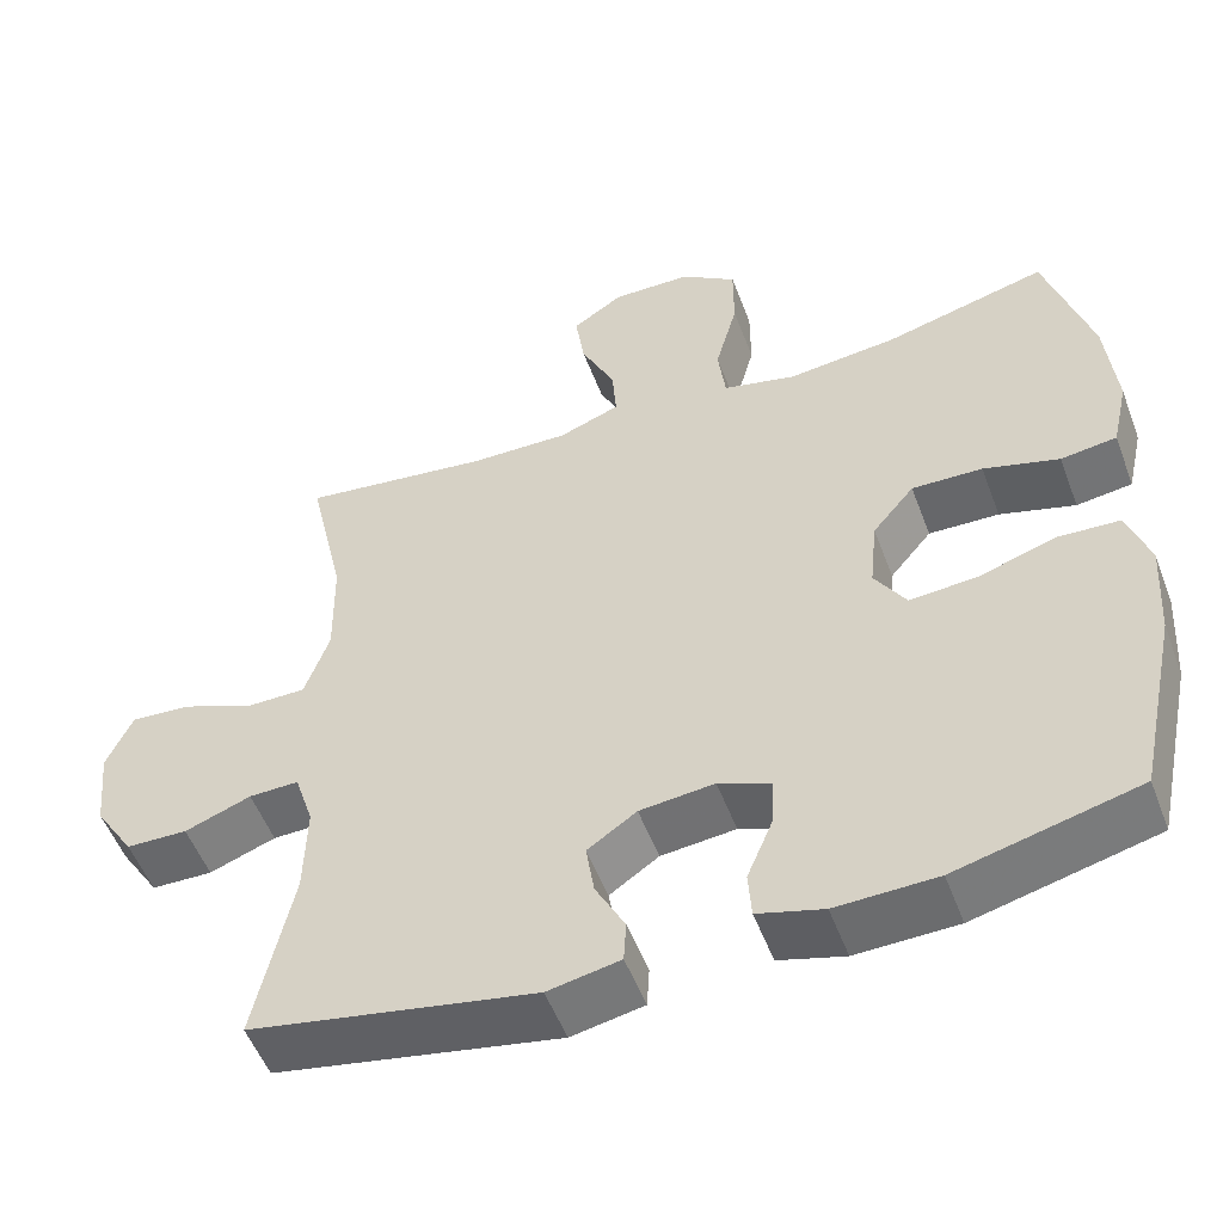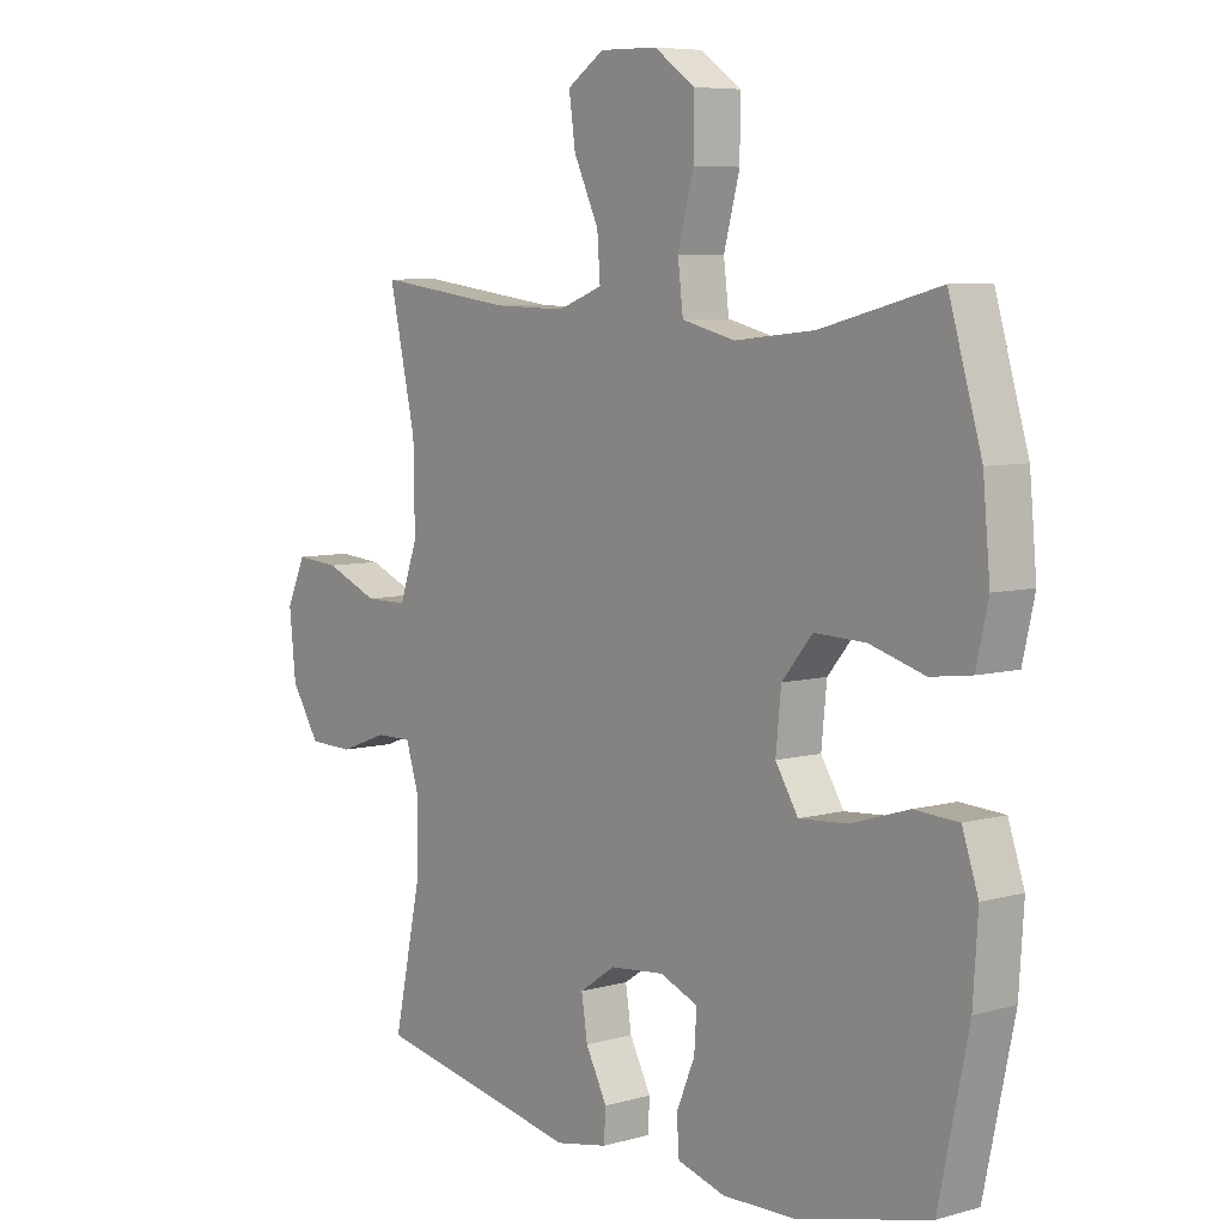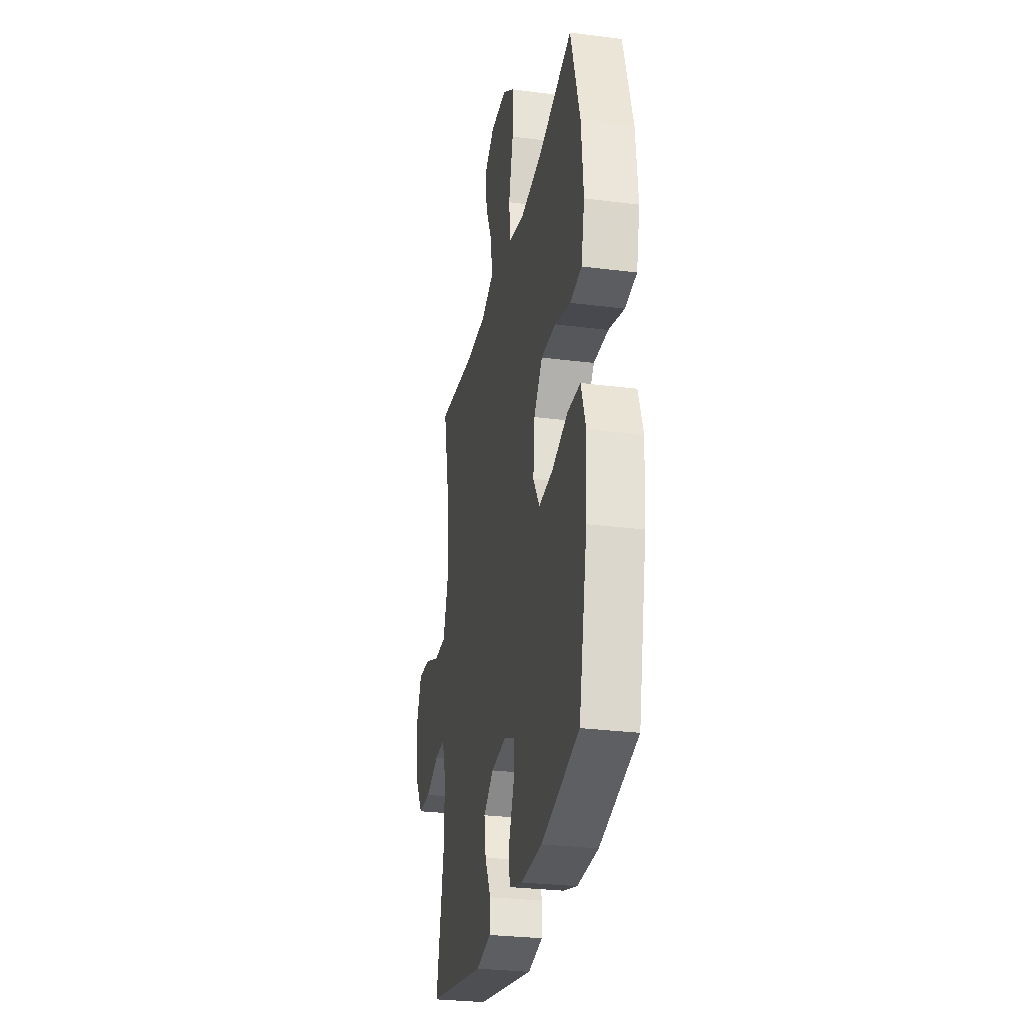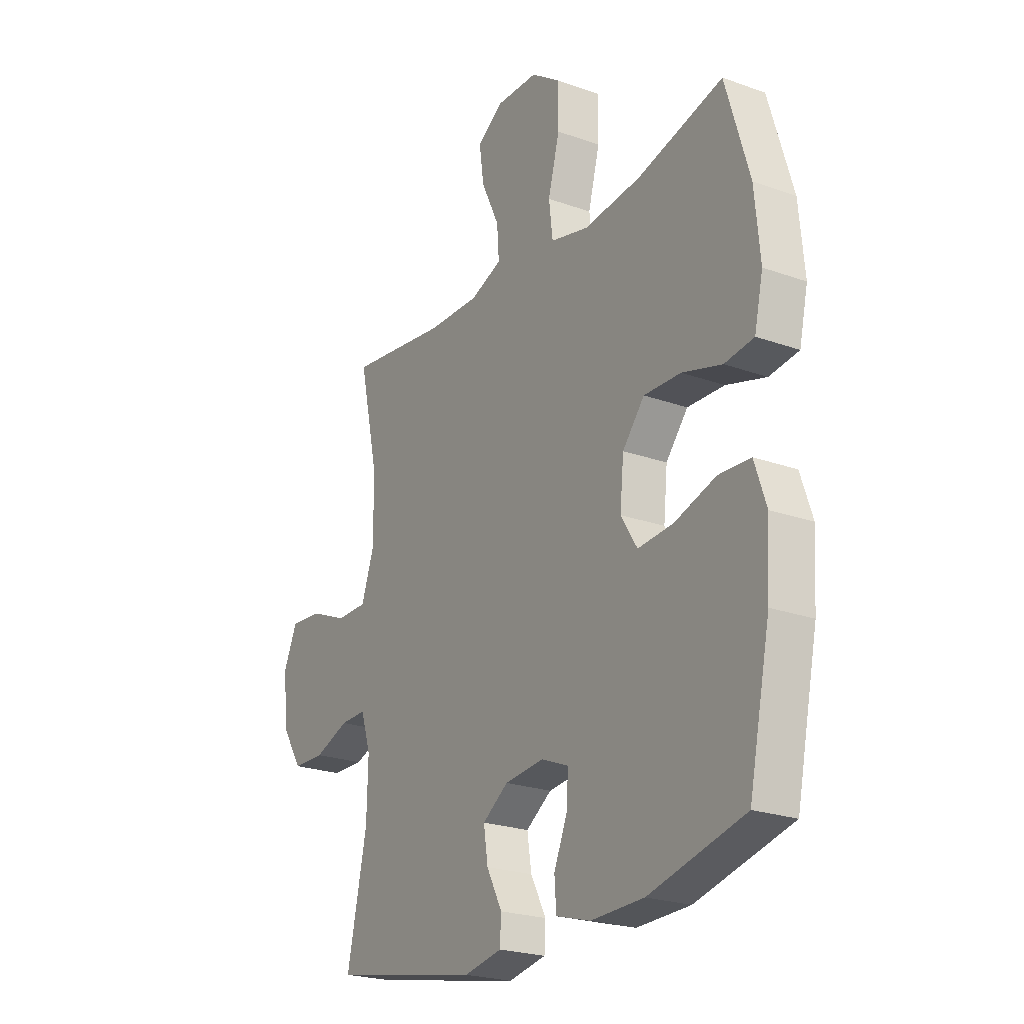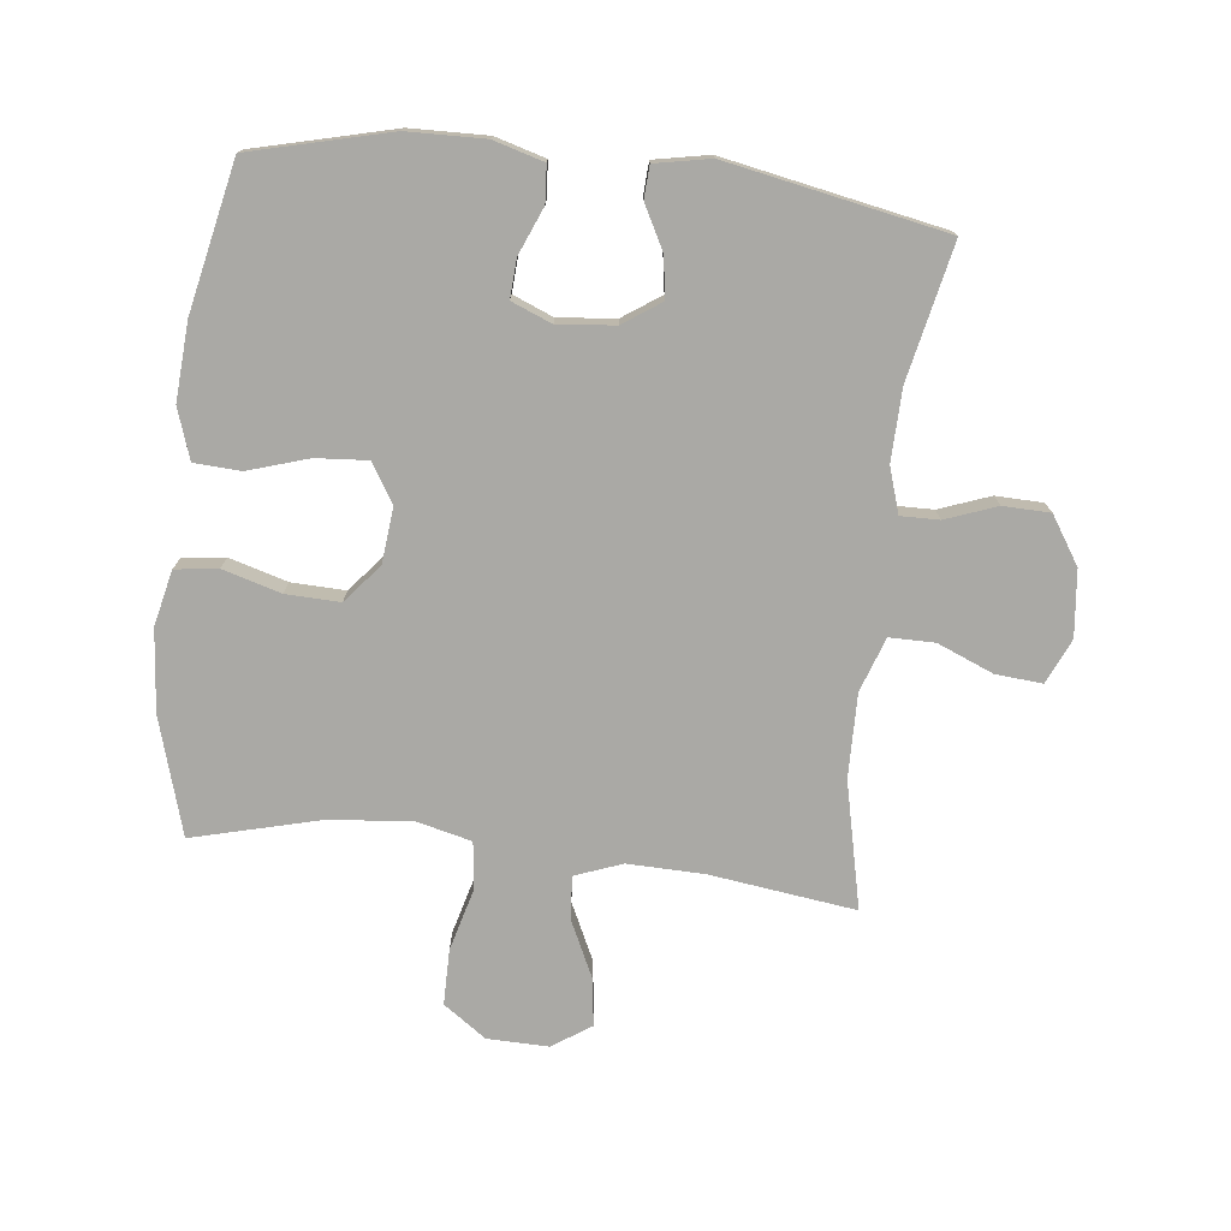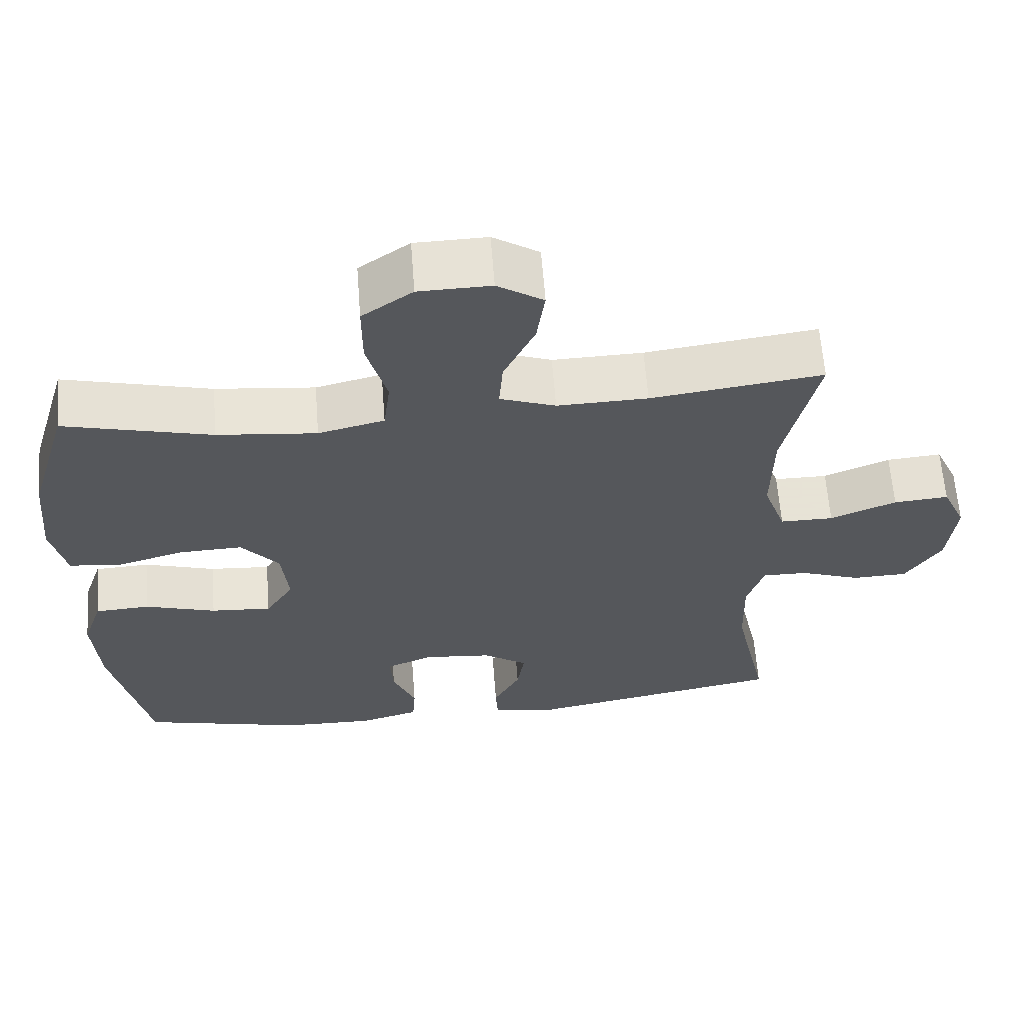
<metadata>
{"format":"obj","ext":"obj","renderer":"f3d","projection":"perspective","resolution":1024,"background":"white","views":[{"elev":-53.0,"azim":20.5,"up":"+Z"},{"elev":6.7,"azim":50.8,"up":"+Z"},{"elev":-28.8,"azim":79.2,"up":"+Z"},{"elev":-23.2,"azim":58.7,"up":"+Z"},{"elev":-75.4,"azim":173.5,"up":"+Y"},{"elev":62.8,"azim":175.6,"up":"+Z"}]}
</metadata>
<code>
v 0.5 0.07 -0.5
v 0.279 0.07 -0.555
v 0.156 0.07 -0.558
v 0.076 0.07 -0.535
v 0.072 0.07 -0.477
v 0.103 0.07 -0.403
v 0.107 0.07 -0.341
v 0.043 0.07 -0.315
v -0.048 0.07 -0.324
v -0.108 0.07 -0.365
v -0.098 0.07 -0.43
v -0.062 0.07 -0.499
v -0.065 0.07 -0.55
v -0.153 0.07 -0.567
v -0.5 0.07 -0.5
v -0.454 0.07 -0.285
v -0.451 0.07 -0.171
v -0.474 0.07 -0.099
v -0.535 0.07 -0.1
v -0.616 0.07 -0.13
v -0.691 0.07 -0.128
v -0.739 0.07 -0.053
v -0.75 0.07 0.052
v -0.718 0.07 0.123
v -0.644 0.07 0.117
v -0.555 0.07 0.08
v -0.483 0.07 0.08
v -0.453 0.07 0.166
v -0.455 0.07 0.299
v -0.5 0.07 0.5
v -0.269 0.07 0.469
v -0.147 0.07 0.466
v -0.072 0.07 0.494
v -0.077 0.07 0.562
v -0.119 0.07 0.651
v -0.13 0.07 0.728
v -0.068 0.07 0.769
v 0.029 0.07 0.767
v 0.097 0.07 0.719
v 0.097 0.07 0.631
v 0.07 0.07 0.531
v 0.079 0.07 0.457
v 0.168 0.07 0.435
v 0.302 0.07 0.449
v 0.5 0.07 0.5
v 0.555 0.07 0.314
v 0.567 0.07 0.184
v 0.547 0.07 0.096
v 0.479 0.07 0.087
v 0.387 0.07 0.114
v 0.301 0.07 0.117
v 0.25 0.07 0.056
v 0.241 0.07 -0.033
v 0.279 0.07 -0.094
v 0.361 0.07 -0.088
v 0.457 0.07 -0.058
v 0.531 0.07 -0.062
v 0.558 0.07 -0.142
v 0.55 0.07 -0.265
v 0.5 0 -0.5
v 0.279 0 -0.555
v 0.156 0 -0.558
v 0.076 0 -0.535
v 0.072 0 -0.477
v 0.103 0 -0.403
v 0.107 0 -0.341
v 0.043 0 -0.315
v -0.048 0 -0.324
v -0.108 0 -0.365
v -0.098 0 -0.43
v -0.062 0 -0.499
v -0.065 0 -0.55
v -0.153 0 -0.567
v -0.5 0 -0.5
v -0.454 0 -0.285
v -0.451 0 -0.171
v -0.474 0 -0.099
v -0.535 0 -0.1
v -0.616 0 -0.13
v -0.691 0 -0.128
v -0.739 0 -0.053
v -0.75 0 0.052
v -0.718 0 0.123
v -0.644 0 0.117
v -0.555 0 0.08
v -0.483 0 0.08
v -0.453 0 0.166
v -0.455 0 0.299
v -0.5 0 0.5
v -0.269 0 0.469
v -0.147 0 0.466
v -0.072 0 0.494
v -0.077 0 0.562
v -0.119 0 0.651
v -0.13 0 0.728
v -0.068 0 0.769
v 0.029 0 0.767
v 0.097 0 0.719
v 0.097 0 0.631
v 0.07 0 0.531
v 0.079 0 0.457
v 0.168 0 0.435
v 0.302 0 0.449
v 0.5 0 0.5
v 0.555 0 0.314
v 0.567 0 0.184
v 0.547 0 0.096
v 0.479 0 0.087
v 0.387 0 0.114
v 0.301 0 0.117
v 0.25 0 0.056
v 0.241 0 -0.033
v 0.279 0 -0.094
v 0.361 0 -0.088
v 0.457 0 -0.058
v 0.531 0 -0.062
v 0.558 0 -0.142
v 0.55 0 -0.265
f 4 5 6
f 3 4 6
f 2 3 6
f 1 2 6
f 59 1 6
f 58 59 6
f 57 58 6
f 56 57 6
f 55 56 6
f 54 55 6 7
f 53 54 7 8
f 52 53 8 9
f 48 49 50
f 47 48 50
f 46 47 50
f 45 46 50
f 44 45 50
f 43 44 50 51
f 42 43 51 52
f 39 40 41
f 38 39 41
f 37 38 41
f 36 37 41
f 35 36 41
f 34 35 41
f 33 34 41 42
f 52 9 10
f 42 52 10
f 33 42 10
f 32 33 10
f 29 30 31
f 31 32 10
f 29 31 10
f 28 29 10
f 24 25 26
f 23 24 26
f 22 23 26
f 21 22 26
f 20 21 26
f 19 20 26
f 18 19 26 27
f 28 10 11
f 27 28 11
f 18 27 11
f 17 18 11
f 14 15 16
f 14 16 17
f 13 14 17
f 12 13 17
f 11 12 17
f 65 64 63
f 65 63 62
f 65 62 61
f 65 61 60
f 65 60 118
f 65 118 117
f 65 117 116
f 65 116 115
f 65 115 114
f 66 65 114 113
f 67 66 113 112
f 68 67 112 111
f 109 108 107
f 109 107 106
f 109 106 105
f 109 105 104
f 109 104 103
f 110 109 103 102
f 111 110 102 101
f 100 99 98
f 100 98 97
f 100 97 96
f 100 96 95
f 100 95 94
f 100 94 93
f 101 100 93 92
f 69 68 111
f 69 111 101
f 69 101 92
f 69 92 91
f 90 89 88
f 69 91 90
f 69 90 88
f 69 88 87
f 85 84 83
f 85 83 82
f 85 82 81
f 85 81 80
f 85 80 79
f 85 79 78
f 86 85 78 77
f 70 69 87
f 70 87 86
f 70 86 77
f 70 77 76
f 75 74 73
f 76 75 73
f 76 73 72
f 76 72 71
f 76 71 70
f 1 60 61 2
f 2 61 62 3
f 3 62 63 4
f 4 63 64 5
f 5 64 65 6
f 6 65 66 7
f 7 66 67 8
f 8 67 68 9
f 9 68 69 10
f 10 69 70 11
f 11 70 71 12
f 12 71 72 13
f 13 72 73 14
f 14 73 74 15
f 15 74 75 16
f 16 75 76 17
f 17 76 77 18
f 18 77 78 19
f 19 78 79 20
f 20 79 80 21
f 21 80 81 22
f 22 81 82 23
f 23 82 83 24
f 24 83 84 25
f 25 84 85 26
f 26 85 86 27
f 27 86 87 28
f 28 87 88 29
f 29 88 89 30
f 30 89 90 31
f 31 90 91 32
f 32 91 92 33
f 33 92 93 34
f 34 93 94 35
f 35 94 95 36
f 36 95 96 37
f 37 96 97 38
f 38 97 98 39
f 39 98 99 40
f 40 99 100 41
f 41 100 101 42
f 42 101 102 43
f 43 102 103 44
f 44 103 104 45
f 45 104 105 46
f 46 105 106 47
f 47 106 107 48
f 48 107 108 49
f 49 108 109 50
f 50 109 110 51
f 51 110 111 52
f 52 111 112 53
f 53 112 113 54
f 54 113 114 55
f 55 114 115 56
f 56 115 116 57
f 57 116 117 58
f 58 117 118 59
f 59 118 60 1

</code>
